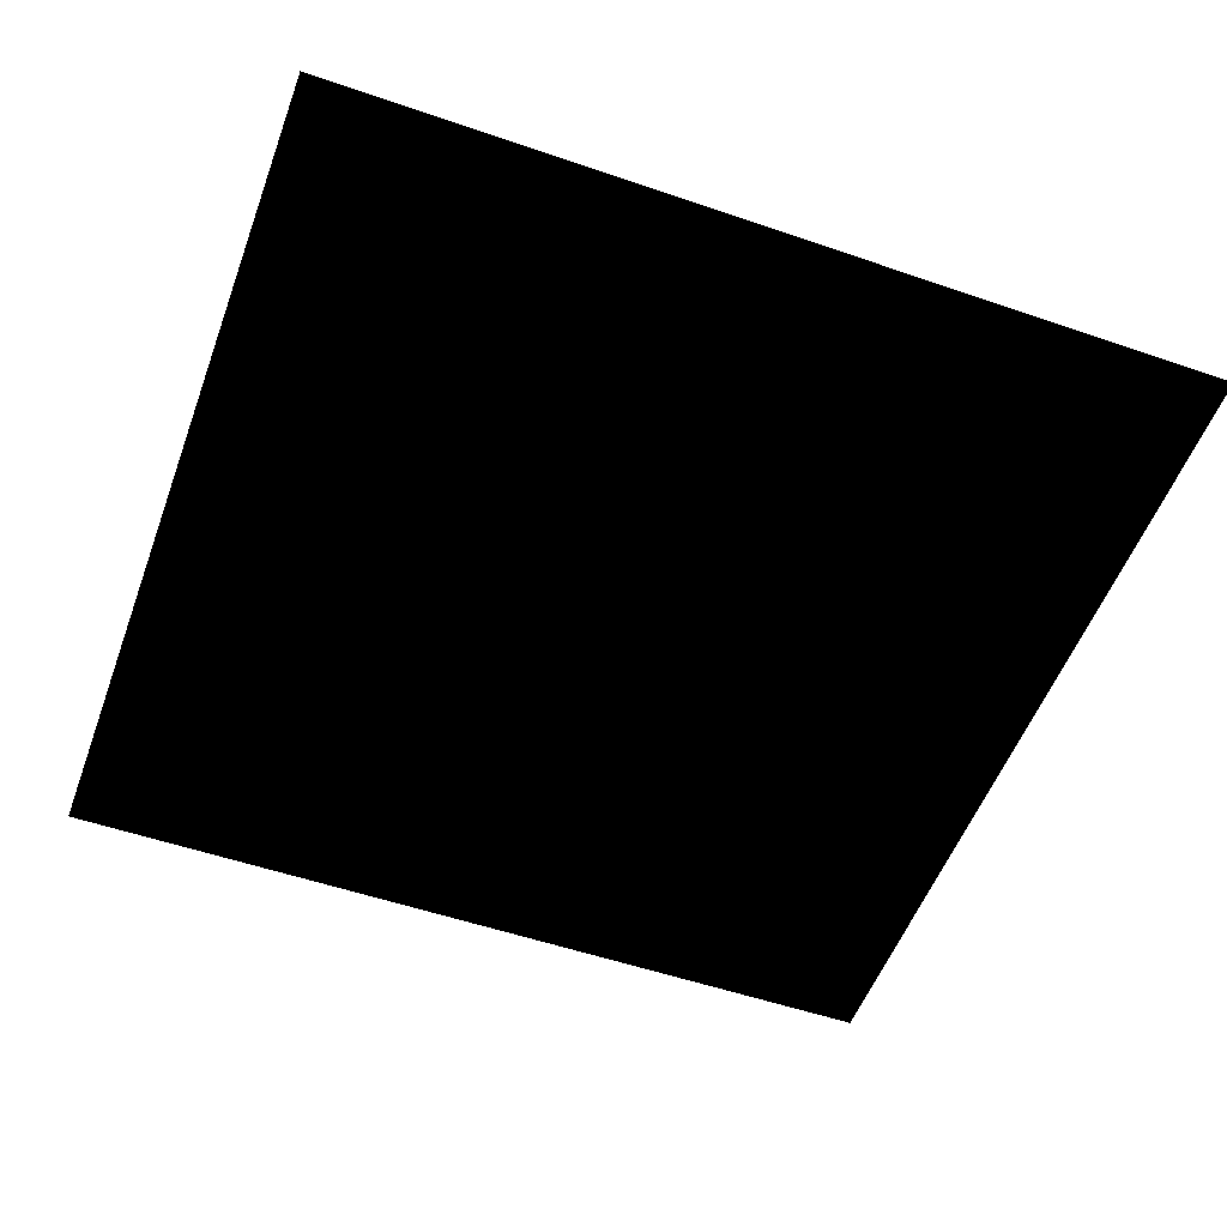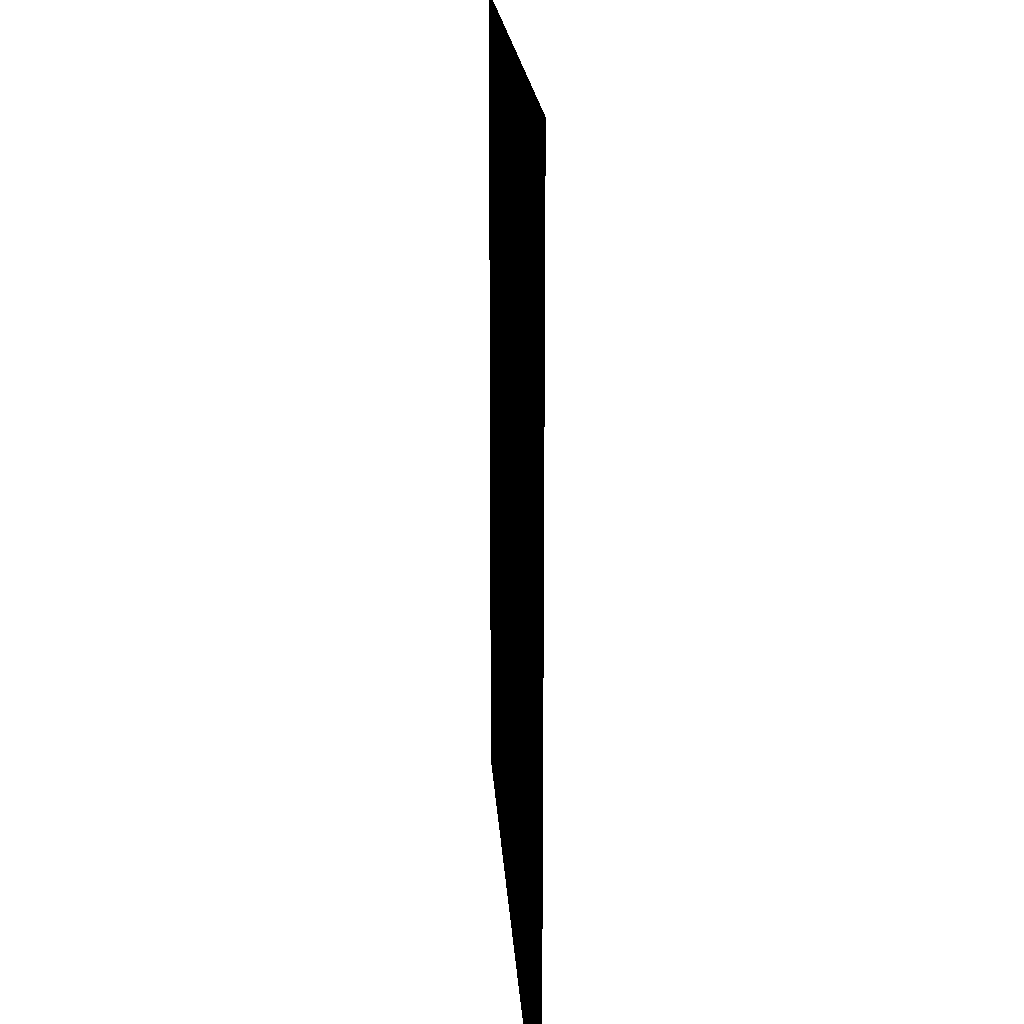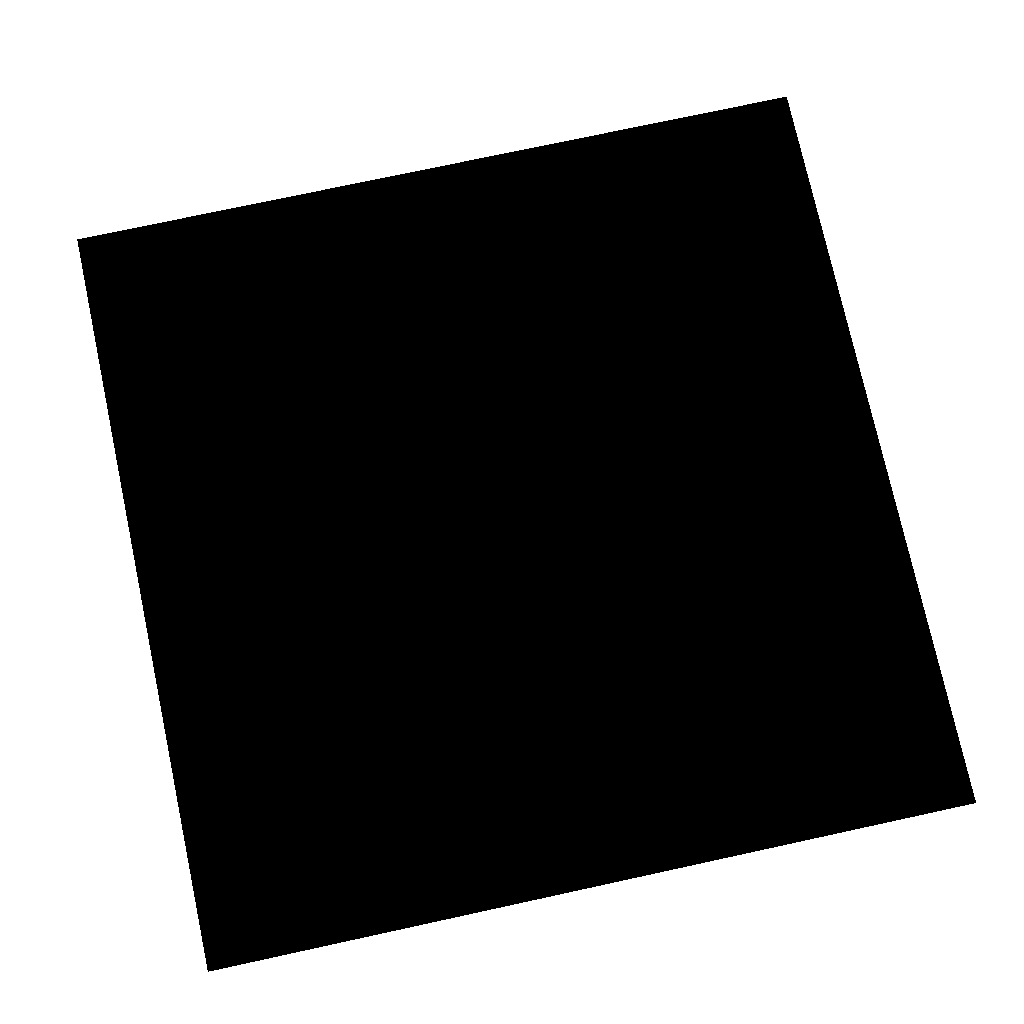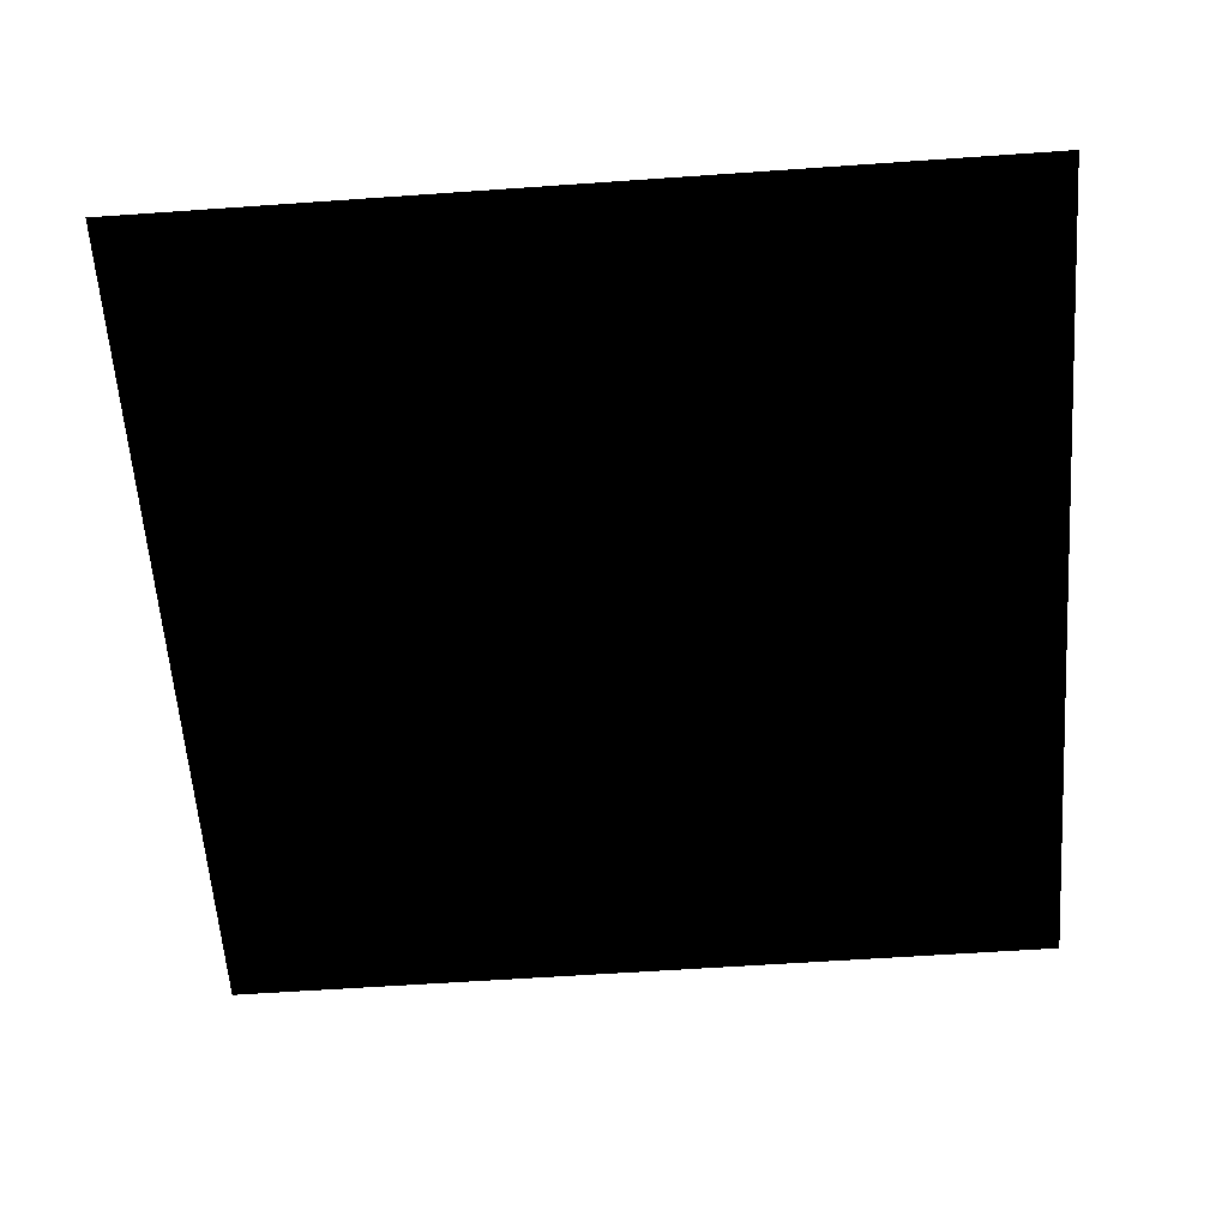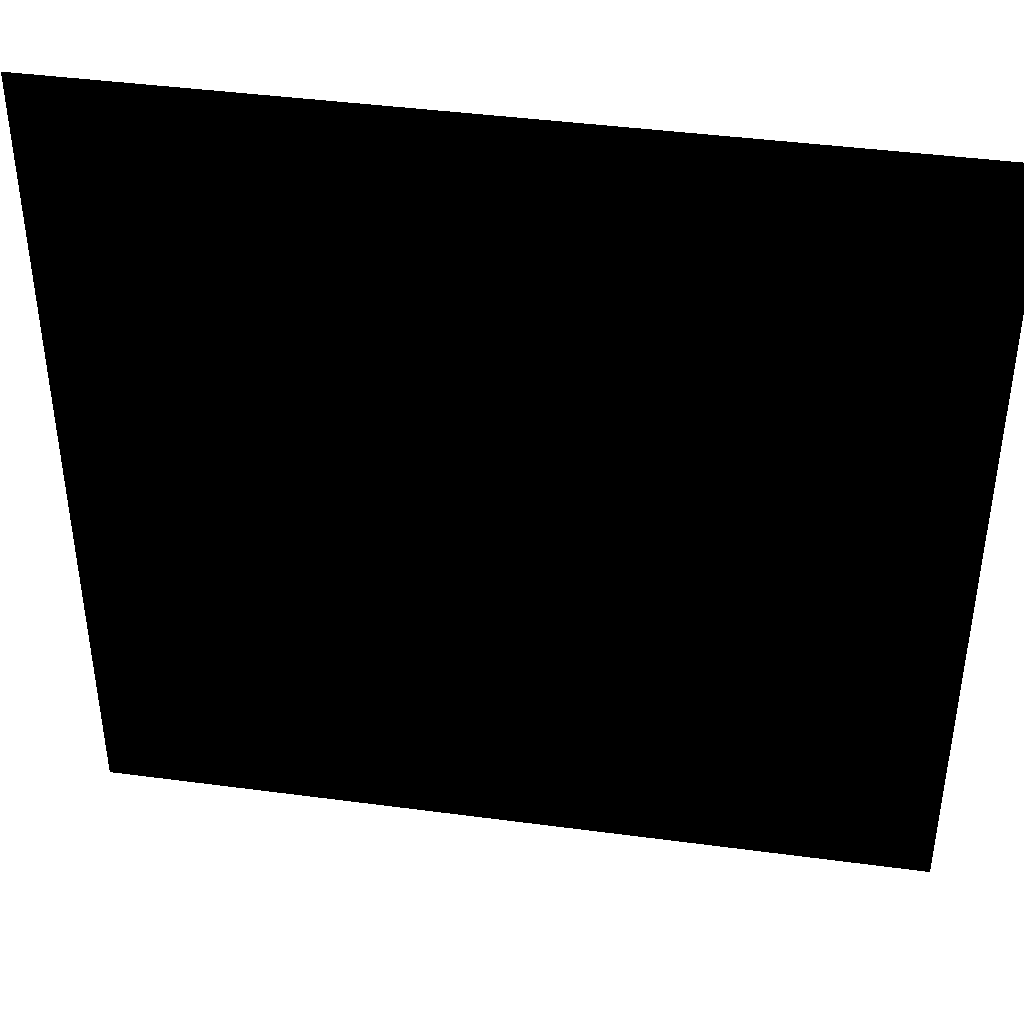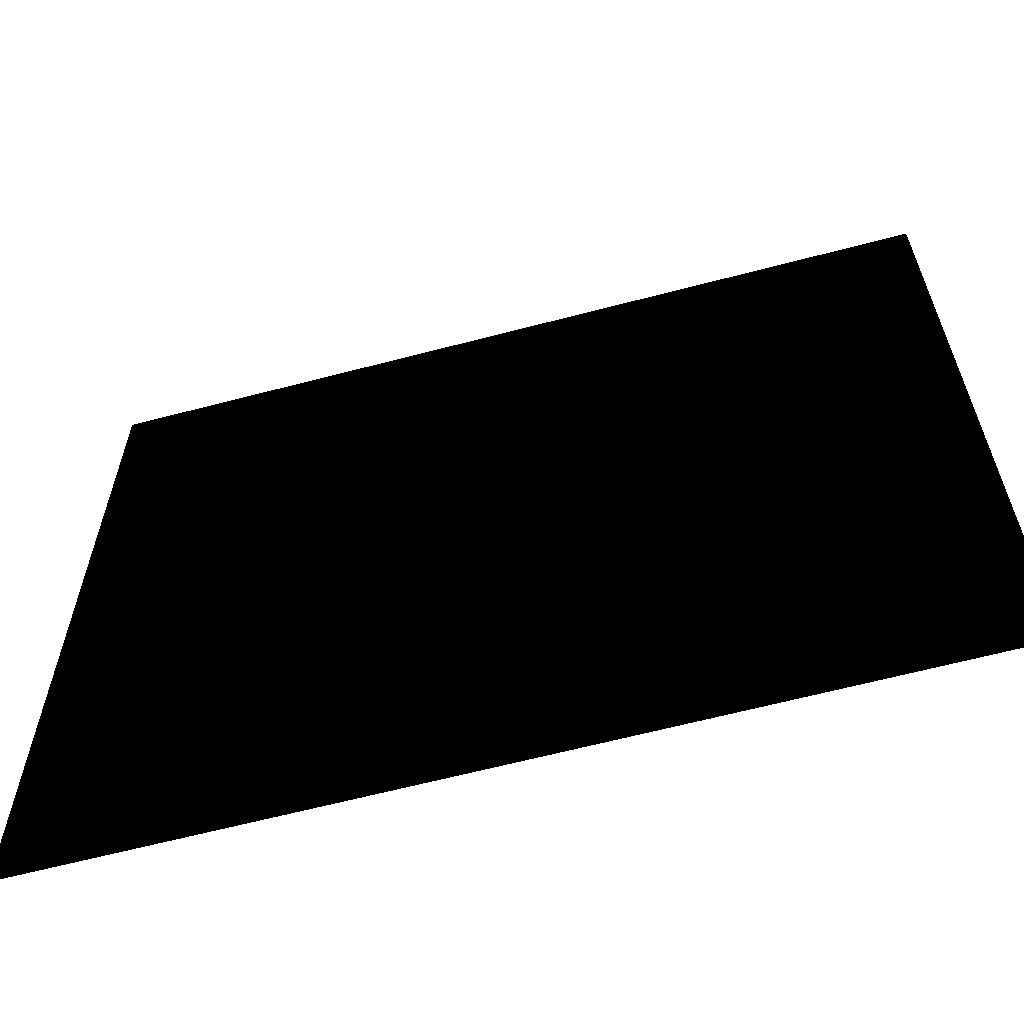
<metadata>
{"format":"obj","ext":"obj","renderer":"f3d","projection":"perspective","resolution":1024,"background":"white","views":[{"elev":-53.5,"azim":-20.1,"up":"+Z"},{"elev":17.5,"azim":86.8,"up":"+Y"},{"elev":76.5,"azim":-102.2,"up":"+Z"},{"elev":-59.8,"azim":-85.9,"up":"+Z"},{"elev":41.8,"azim":-170.9,"up":"+Y"},{"elev":-63.1,"azim":-165.0,"up":"+Y"}]}
</metadata>
<code>
g fcbg_desert_004_twig_01
v 0.7325 -0.7309 2.658e-05
v 0.7325 0.7324 2.795e-05
v -0.7325 0.7311 2.795e-05
v -0.7325 -0.7324 2.658e-05
g fcbg_desert_004_twig_01_0
f 3 2 1
f 4 3 1

</code>
